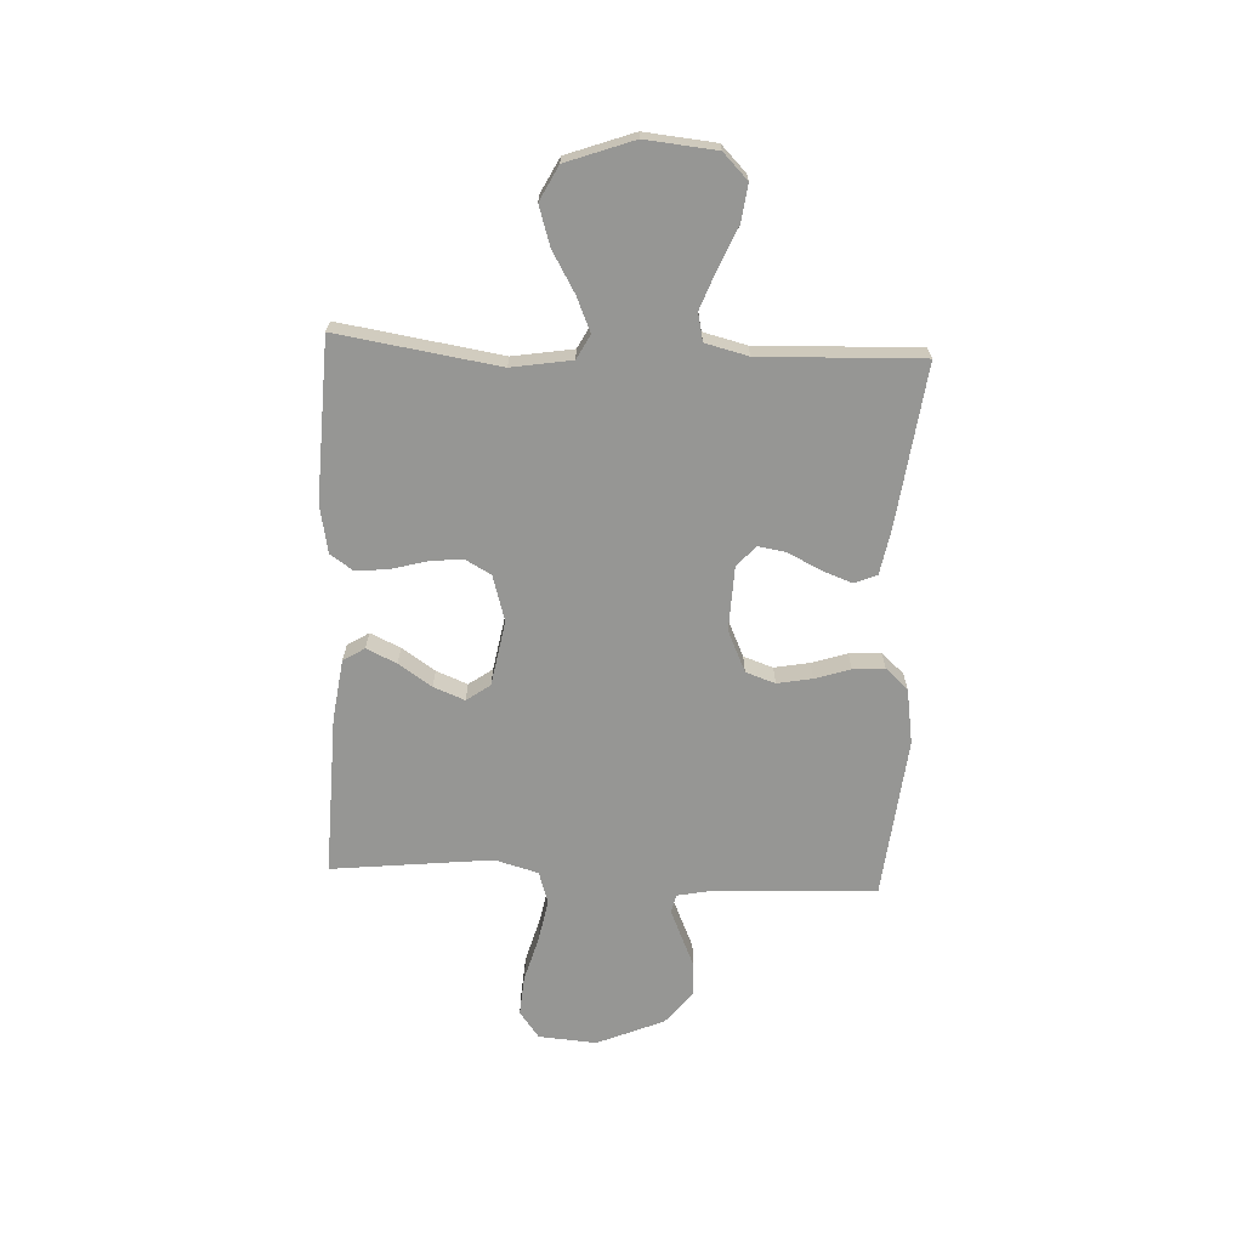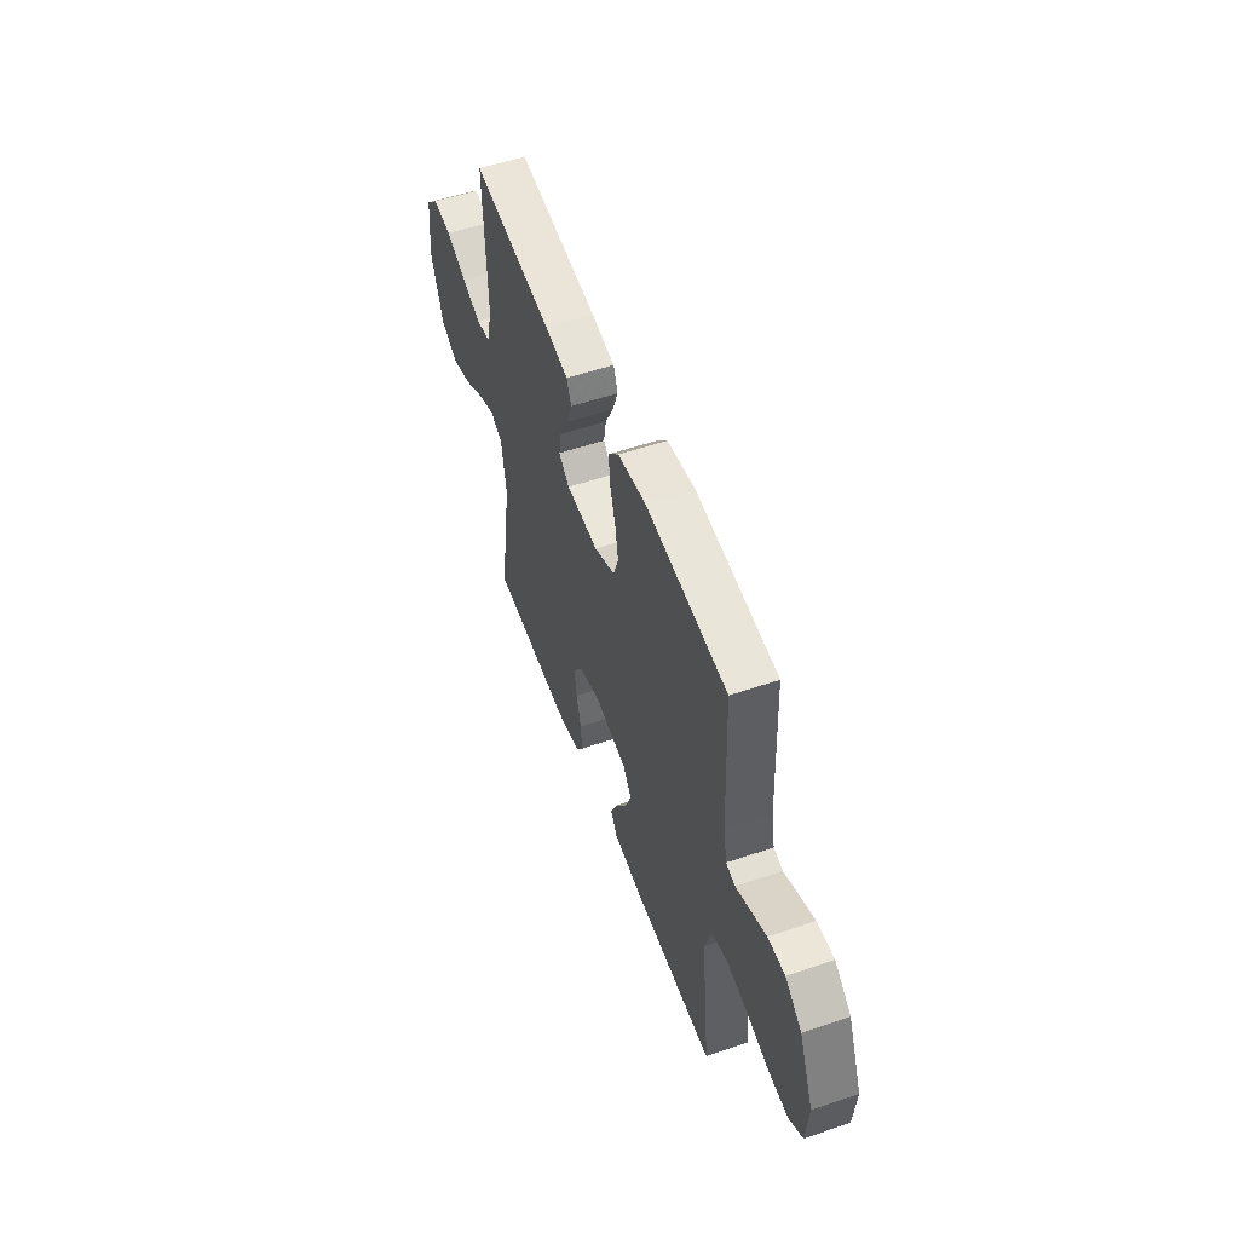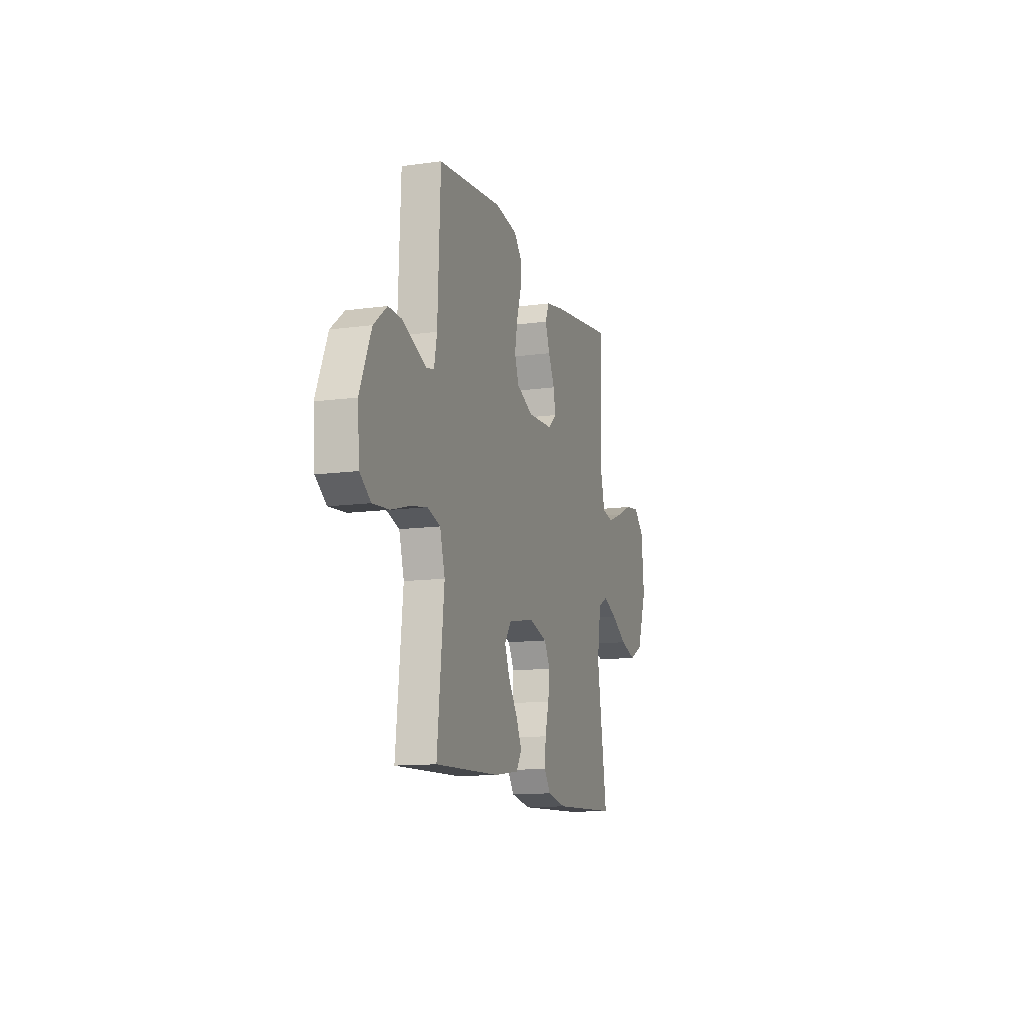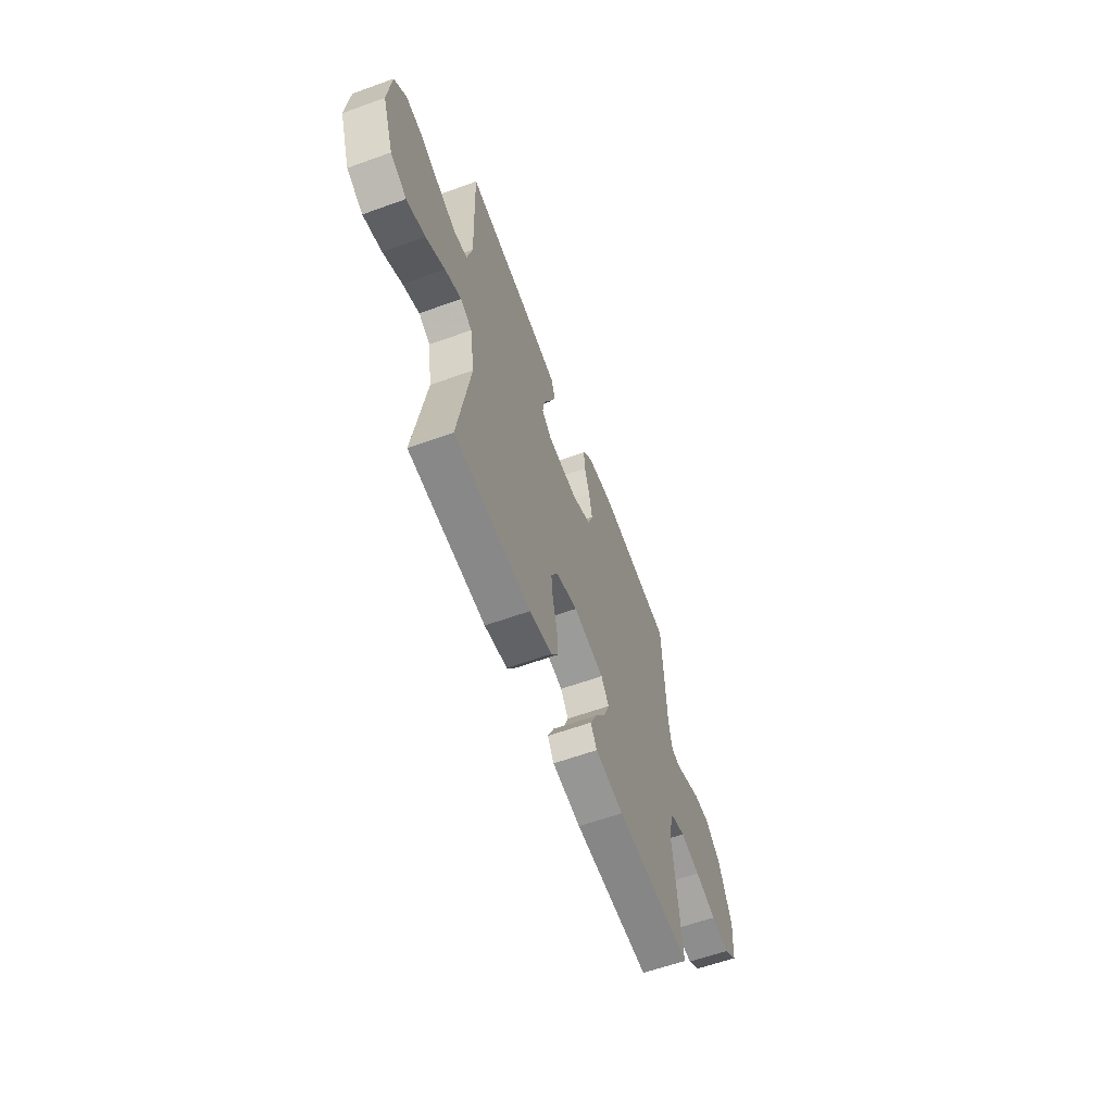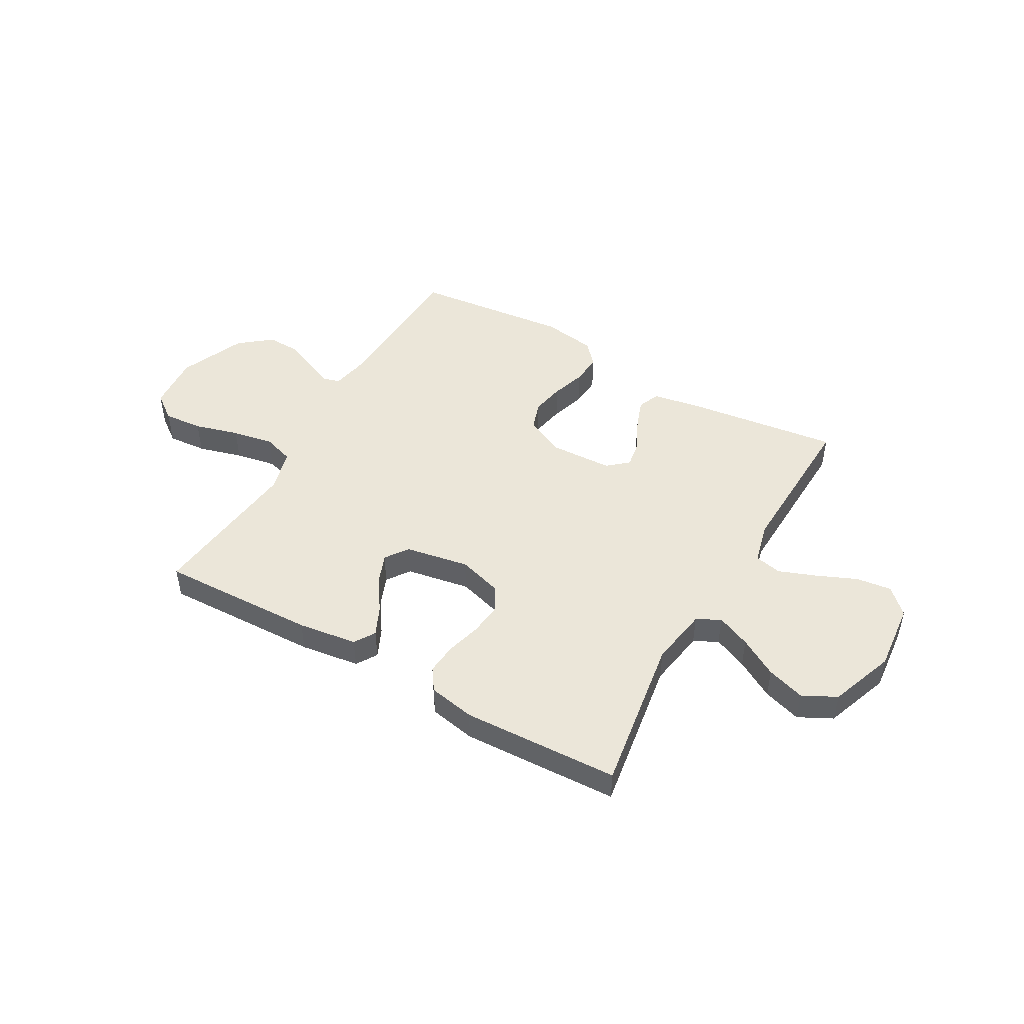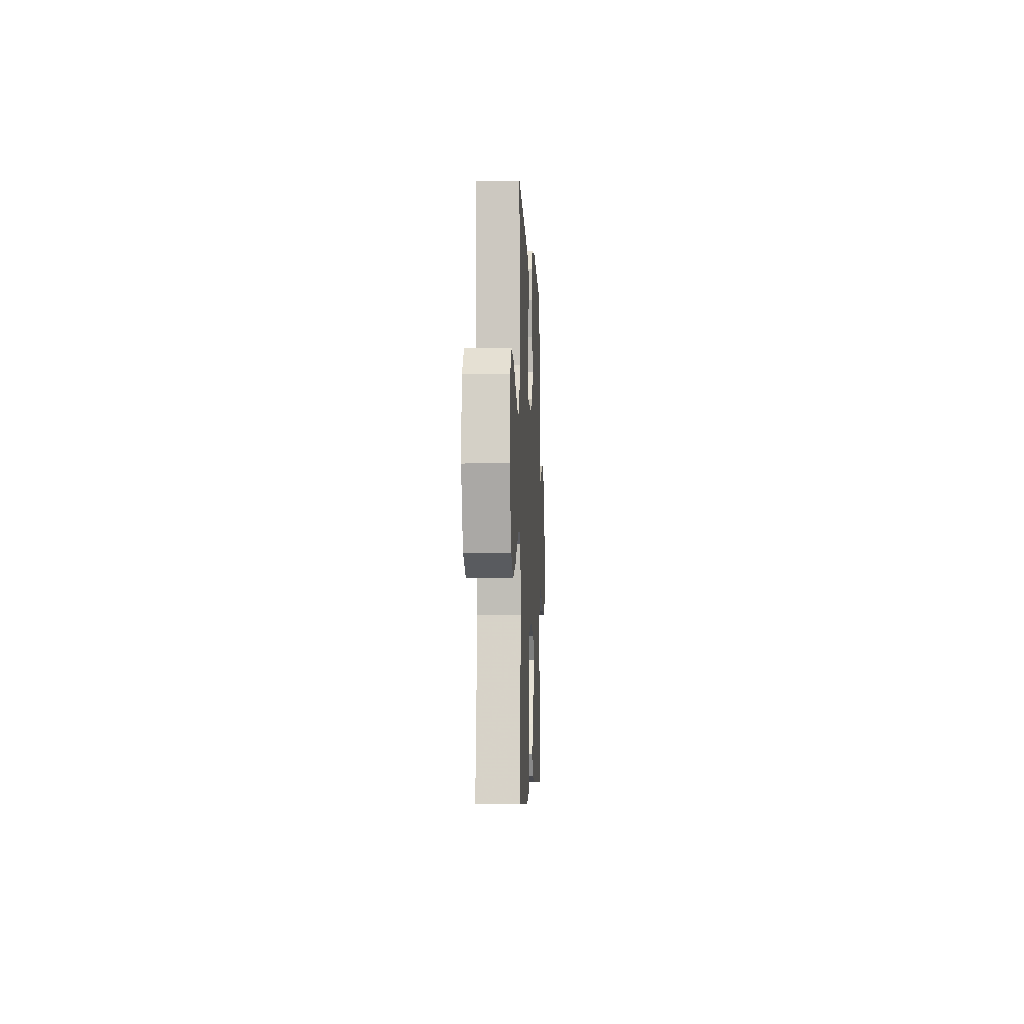
<metadata>
{"format":"obj","ext":"obj","renderer":"f3d","projection":"perspective","resolution":1024,"background":"white","views":[{"elev":-67.7,"azim":-92.6,"up":"+Y"},{"elev":53.8,"azim":70.0,"up":"+Z"},{"elev":-12.5,"azim":107.8,"up":"+Z"},{"elev":-60.5,"azim":-69.7,"up":"+Z"},{"elev":47.4,"azim":-150.2,"up":"+Y"},{"elev":-5.4,"azim":-87.4,"up":"+Z"}]}
</metadata>
<code>
v 0.5 0.07 -0.5
v 0.2 0.07 -0.49
v 0.087 0.07 -0.474
v 0.062 0.07 -0.434
v 0.088 0.07 -0.378
v 0.13 0.07 -0.316
v 0.153 0.07 -0.258
v 0.122 0.07 -0.214
v 0 0.07 -0.192
v -0.085 0.07 -0.217
v -0.112 0.07 -0.266
v -0.105 0.07 -0.328
v -0.087 0.07 -0.394
v -0.082 0.07 -0.454
v -0.111 0.07 -0.496
v -0.2 0.07 -0.513
v -0.5 0.07 -0.5
v -0.453 0.07 -0.2
v -0.471 0.07 -0.088
v -0.516 0.07 -0.064
v -0.581 0.07 -0.092
v -0.655 0.07 -0.135
v -0.728 0.07 -0.158
v -0.792 0.07 -0.125
v -0.837 0.07 0
v -0.824 0.07 0.132
v -0.777 0.07 0.178
v -0.709 0.07 0.169
v -0.633 0.07 0.136
v -0.562 0.07 0.109
v -0.51 0.07 0.12
v -0.49 0.07 0.2
v -0.5 0.07 0.5
v -0.2 0.07 0.461
v -0.115 0.07 0.445
v -0.098 0.07 0.403
v -0.119 0.07 0.346
v -0.149 0.07 0.286
v -0.158 0.07 0.233
v -0.119 0.07 0.199
v 0 0.07 0.194
v 0.077 0.07 0.229
v 0.096 0.07 0.284
v 0.084 0.07 0.349
v 0.063 0.07 0.415
v 0.059 0.07 0.474
v 0.097 0.07 0.516
v 0.2 0.07 0.532
v 0.5 0.07 0.5
v 0.513 0.07 0.2
v 0.526 0.07 0.134
v 0.56 0.07 0.125
v 0.611 0.07 0.147
v 0.671 0.07 0.173
v 0.734 0.07 0.175
v 0.795 0.07 0.126
v 0.848 0.07 0
v 0.839 0.07 -0.108
v 0.789 0.07 -0.145
v 0.714 0.07 -0.139
v 0.629 0.07 -0.115
v 0.55 0.07 -0.1
v 0.491 0.07 -0.119
v 0.468 0.07 -0.2
v 0.5 0 -0.5
v 0.2 0 -0.49
v 0.087 0 -0.474
v 0.062 0 -0.434
v 0.088 0 -0.378
v 0.13 0 -0.316
v 0.153 0 -0.258
v 0.122 0 -0.214
v 0 0 -0.192
v -0.085 0 -0.217
v -0.112 0 -0.266
v -0.105 0 -0.328
v -0.087 0 -0.394
v -0.082 0 -0.454
v -0.111 0 -0.496
v -0.2 0 -0.513
v -0.5 0 -0.5
v -0.453 0 -0.2
v -0.471 0 -0.088
v -0.516 0 -0.064
v -0.581 0 -0.092
v -0.655 0 -0.135
v -0.728 0 -0.158
v -0.792 0 -0.125
v -0.837 0 0
v -0.824 0 0.132
v -0.777 0 0.178
v -0.709 0 0.169
v -0.633 0 0.136
v -0.562 0 0.109
v -0.51 0 0.12
v -0.49 0 0.2
v -0.5 0 0.5
v -0.2 0 0.461
v -0.115 0 0.445
v -0.098 0 0.403
v -0.119 0 0.346
v -0.149 0 0.286
v -0.158 0 0.233
v -0.119 0 0.199
v 0 0 0.194
v 0.077 0 0.229
v 0.096 0 0.284
v 0.084 0 0.349
v 0.063 0 0.415
v 0.059 0 0.474
v 0.097 0 0.516
v 0.2 0 0.532
v 0.5 0 0.5
v 0.513 0 0.2
v 0.526 0 0.134
v 0.56 0 0.125
v 0.611 0 0.147
v 0.671 0 0.173
v 0.734 0 0.175
v 0.795 0 0.126
v 0.848 0 0
v 0.839 0 -0.108
v 0.789 0 -0.145
v 0.714 0 -0.139
v 0.629 0 -0.115
v 0.55 0 -0.1
v 0.491 0 -0.119
v 0.468 0 -0.2
f 59 60 61
f 58 59 61
f 57 58 61
f 56 57 61
f 55 56 61
f 54 55 61
f 53 54 61
f 52 53 61 62
f 51 52 62 63
f 48 49 50
f 47 48 50
f 46 47 50
f 45 46 50
f 44 45 50
f 51 63 64
f 50 51 64
f 44 50 64
f 43 44 64
f 36 37 38
f 35 36 38
f 34 35 38
f 33 34 38
f 32 33 38
f 31 32 38 39
f 27 28 29
f 26 27 29
f 25 26 29
f 24 25 29
f 23 24 29
f 22 23 29
f 21 22 29
f 20 21 29 30
f 19 20 30 31
f 16 17 18
f 15 16 18
f 14 15 18
f 13 14 18
f 12 13 18
f 11 12 18 19
f 31 39 40
f 19 31 40
f 11 19 40
f 10 11 40
f 4 5 6
f 3 4 6
f 2 3 6
f 1 2 6
f 64 1 6
f 64 6 7
f 64 7 8
f 43 64 8
f 42 43 8
f 41 42 8 9
f 9 10 40 41
f 125 124 123
f 125 123 122
f 125 122 121
f 125 121 120
f 125 120 119
f 125 119 118
f 125 118 117
f 126 125 117 116
f 127 126 116 115
f 114 113 112
f 114 112 111
f 114 111 110
f 114 110 109
f 114 109 108
f 128 127 115
f 128 115 114
f 128 114 108
f 128 108 107
f 102 101 100
f 102 100 99
f 102 99 98
f 102 98 97
f 102 97 96
f 103 102 96 95
f 93 92 91
f 93 91 90
f 93 90 89
f 93 89 88
f 93 88 87
f 93 87 86
f 93 86 85
f 94 93 85 84
f 95 94 84 83
f 82 81 80
f 82 80 79
f 82 79 78
f 82 78 77
f 82 77 76
f 83 82 76 75
f 104 103 95
f 104 95 83
f 104 83 75
f 104 75 74
f 70 69 68
f 70 68 67
f 70 67 66
f 70 66 65
f 70 65 128
f 71 70 128
f 72 71 128
f 72 128 107
f 72 107 106
f 73 72 106 105
f 105 104 74 73
f 1 65 66 2
f 2 66 67 3
f 3 67 68 4
f 4 68 69 5
f 5 69 70 6
f 6 70 71 7
f 7 71 72 8
f 8 72 73 9
f 9 73 74 10
f 10 74 75 11
f 11 75 76 12
f 12 76 77 13
f 13 77 78 14
f 14 78 79 15
f 15 79 80 16
f 16 80 81 17
f 17 81 82 18
f 18 82 83 19
f 19 83 84 20
f 20 84 85 21
f 21 85 86 22
f 22 86 87 23
f 23 87 88 24
f 24 88 89 25
f 25 89 90 26
f 26 90 91 27
f 27 91 92 28
f 28 92 93 29
f 29 93 94 30
f 30 94 95 31
f 31 95 96 32
f 32 96 97 33
f 33 97 98 34
f 34 98 99 35
f 35 99 100 36
f 36 100 101 37
f 37 101 102 38
f 38 102 103 39
f 39 103 104 40
f 40 104 105 41
f 41 105 106 42
f 42 106 107 43
f 43 107 108 44
f 44 108 109 45
f 45 109 110 46
f 46 110 111 47
f 47 111 112 48
f 48 112 113 49
f 49 113 114 50
f 50 114 115 51
f 51 115 116 52
f 52 116 117 53
f 53 117 118 54
f 54 118 119 55
f 55 119 120 56
f 56 120 121 57
f 57 121 122 58
f 58 122 123 59
f 59 123 124 60
f 60 124 125 61
f 61 125 126 62
f 62 126 127 63
f 63 127 128 64
f 64 128 65 1

</code>
